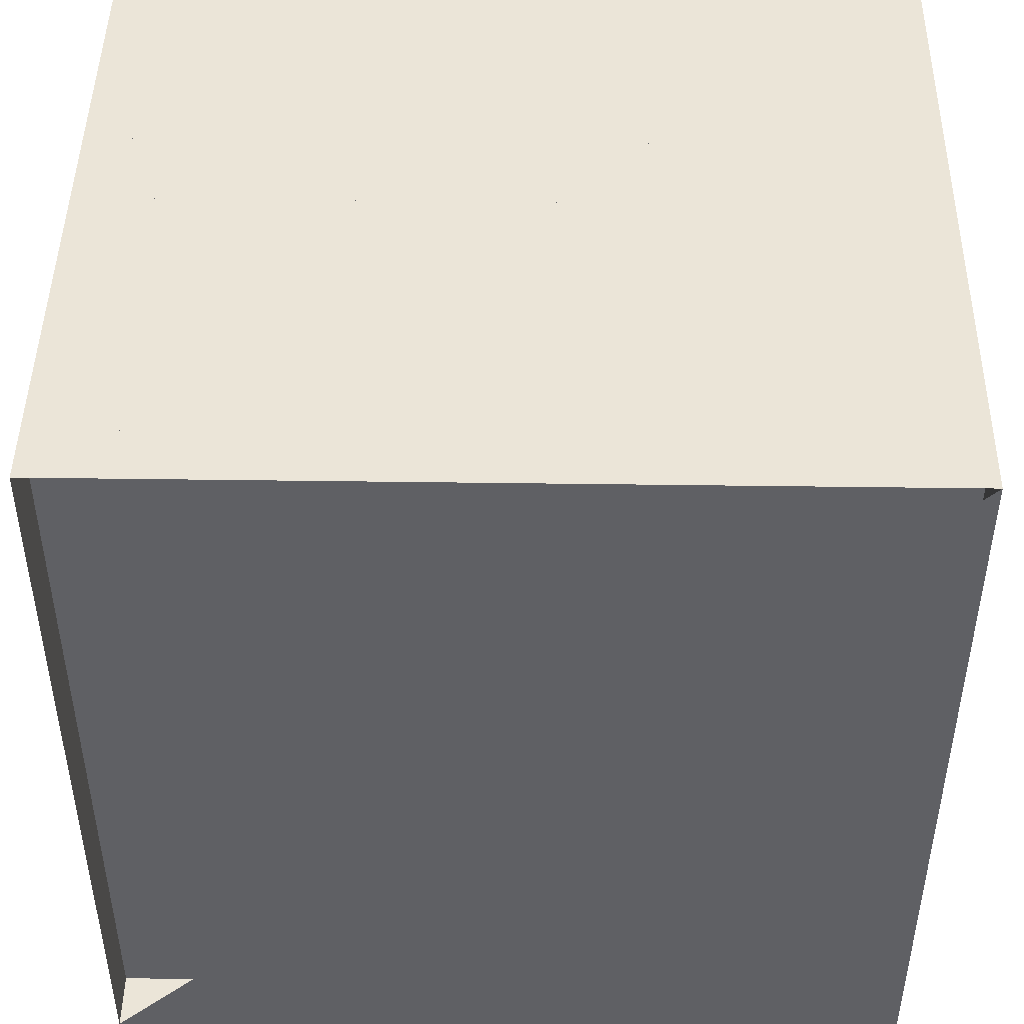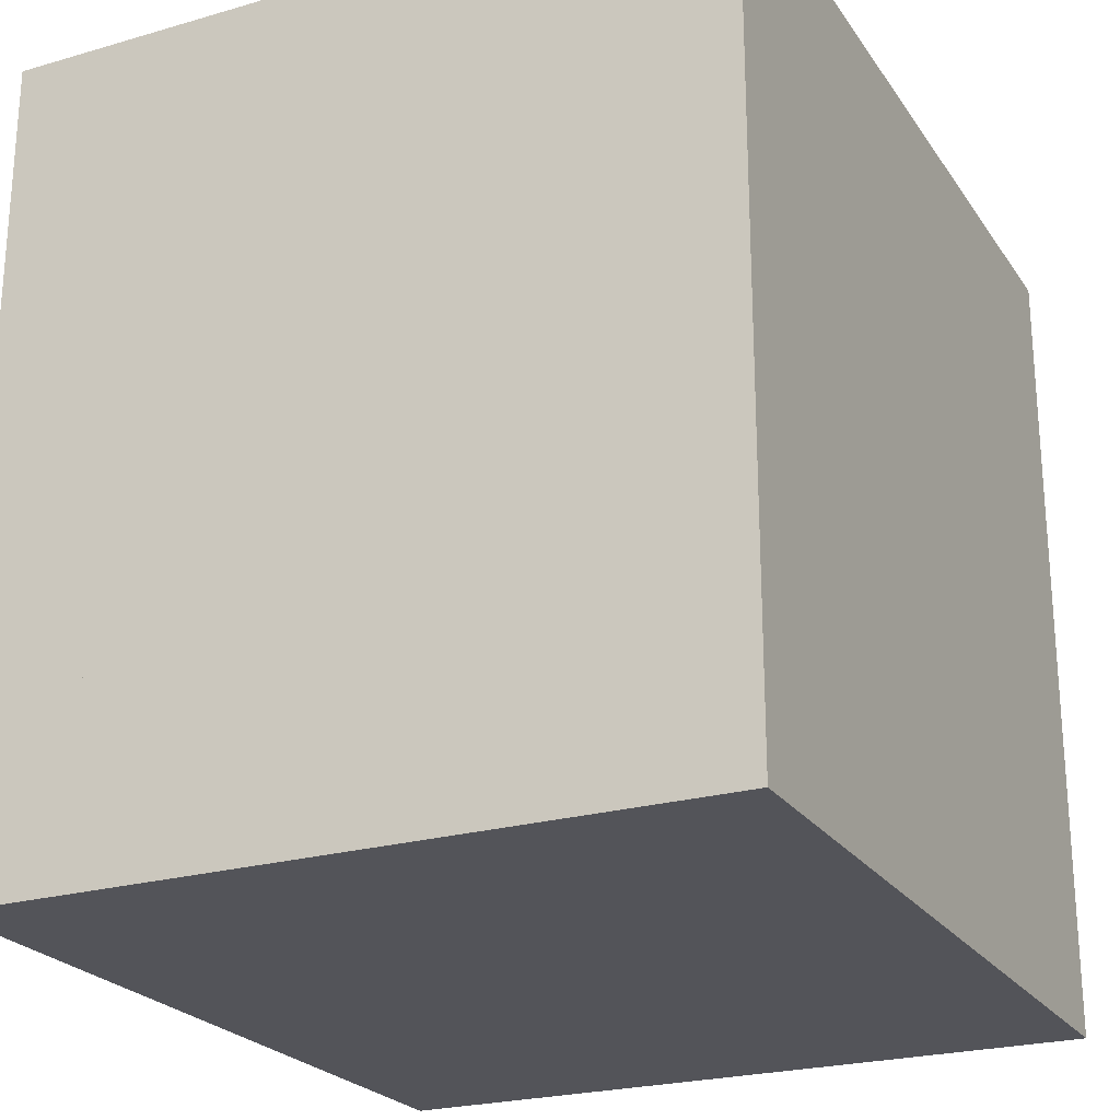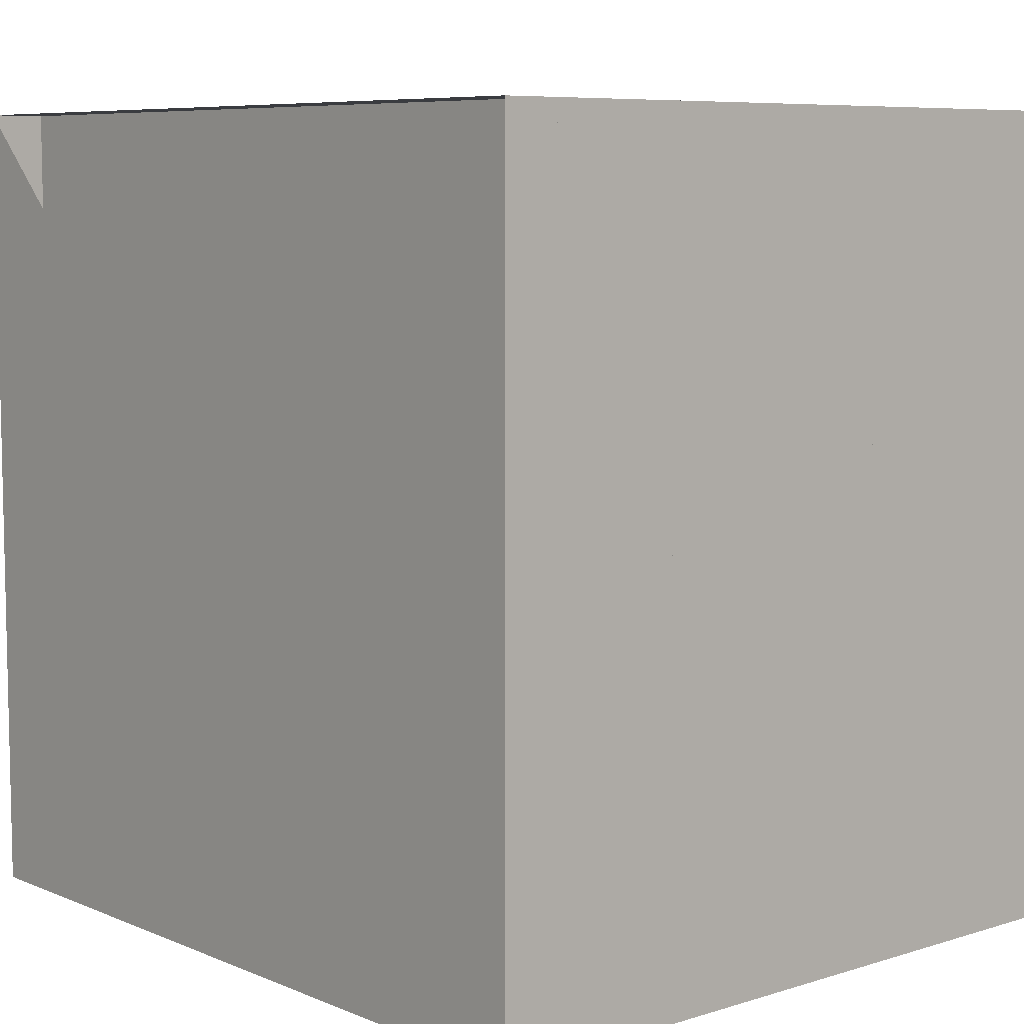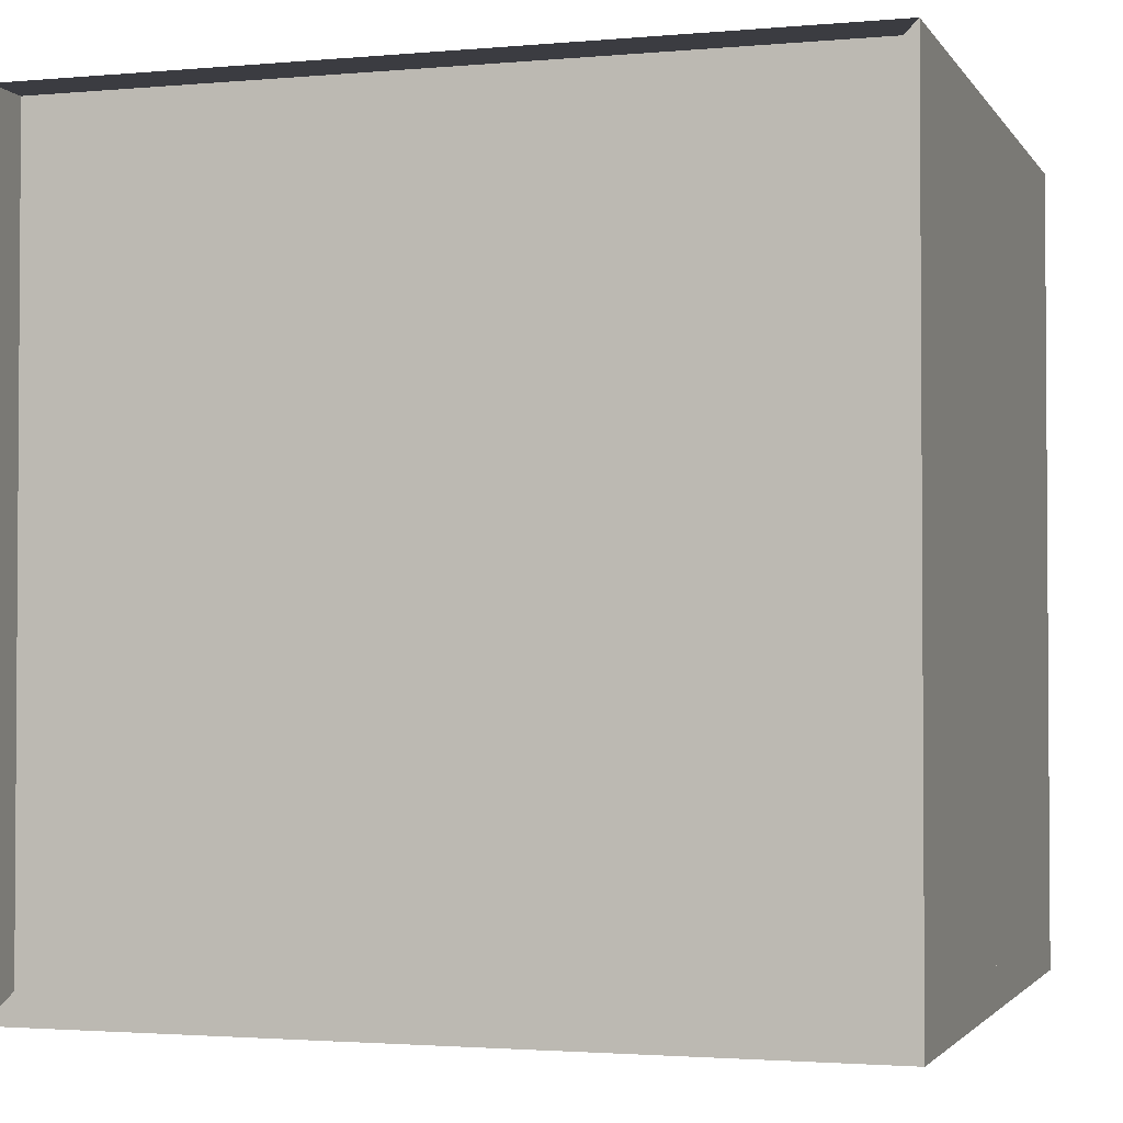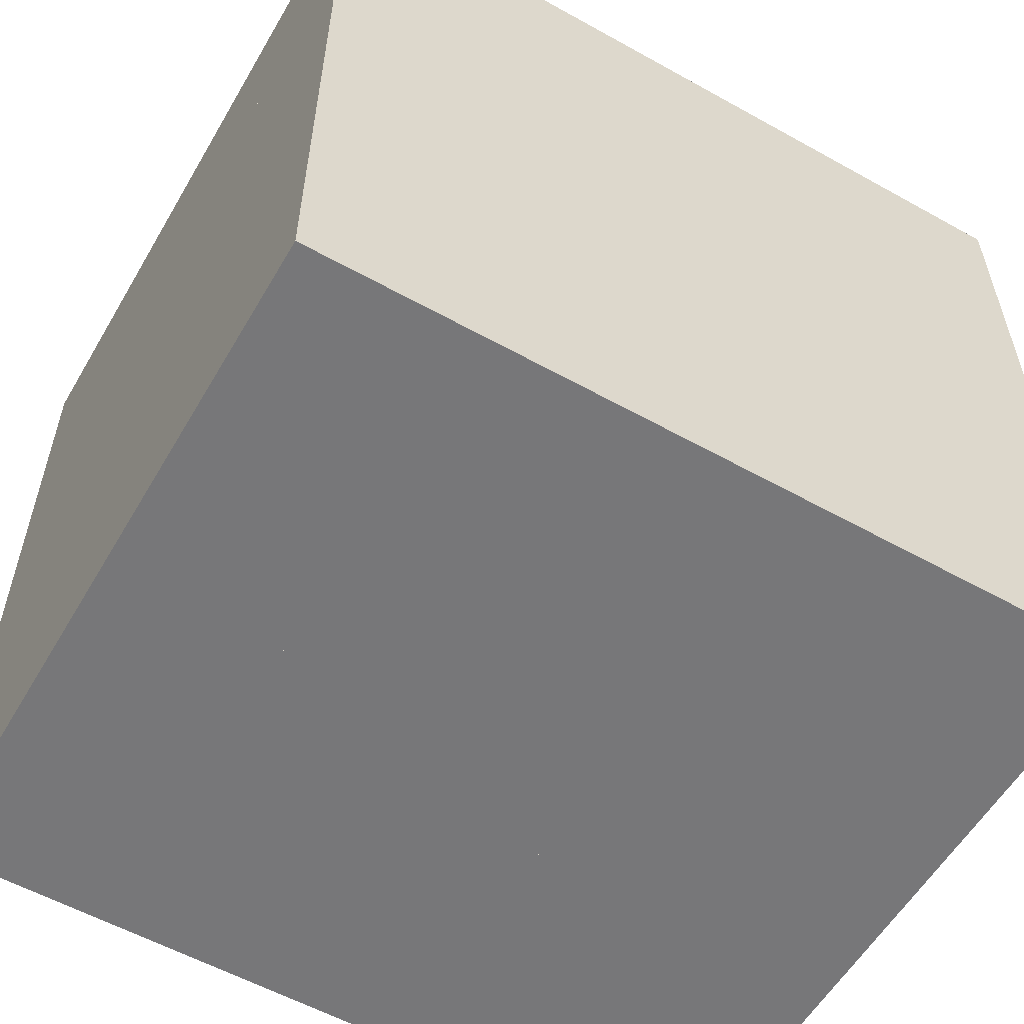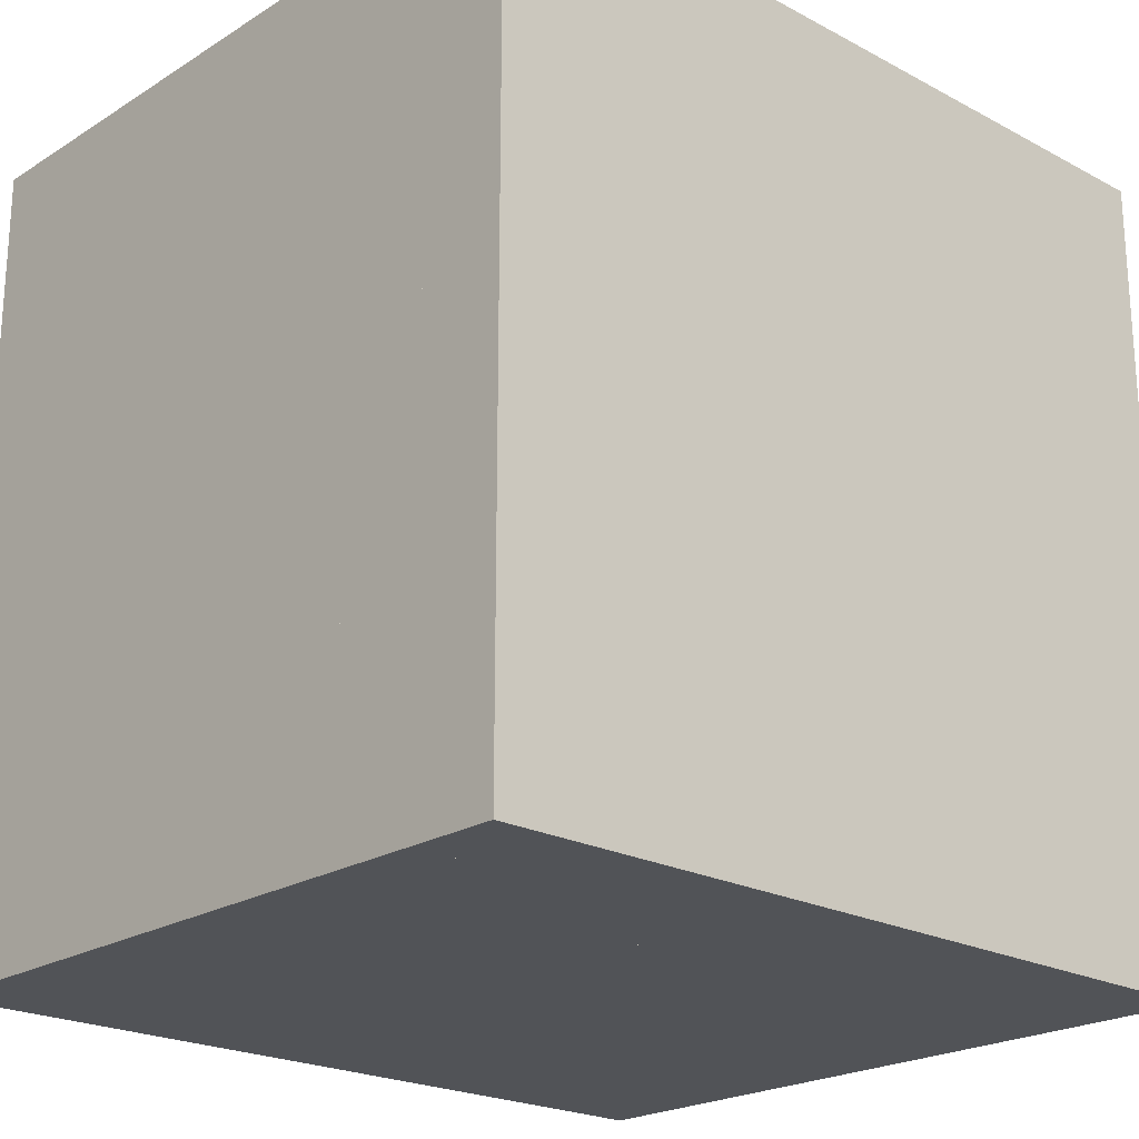
<metadata>
{"format":"obj","ext":"obj","renderer":"f3d","projection":"perspective","resolution":1024,"background":"white","views":[{"elev":45.9,"azim":-89.1,"up":"+Z"},{"elev":-23.7,"azim":25.8,"up":"+Z"},{"elev":7.4,"azim":-41.0,"up":"+Y"},{"elev":-2.2,"azim":-72.5,"up":"+Z"},{"elev":-57.2,"azim":59.9,"up":"+Y"},{"elev":-22.0,"azim":47.2,"up":"+Z"}]}
</metadata>
<code>
v 0 -1 -1
v 0 -1 1
v 0 1 1
v 0 1 -1
v 0.1396 -1 -1
v 0.1396 -1 1
v 0.1396 1 1
v 0.1396 1 -1
v 0.294 -1 -1
v 0.294 -1 1
v 0.294 1 1
v 0.294 1 -1
v 0.4731 -1 -1
v 0.4731 -1 1
v 0.4731 1 1
v 0.4731 1 -1
v 0.6761 -1 -1
v 0.6761 -1 1
v 0.6761 1 1
v 0.6761 1 -1
v 0.8936 -1 -1
v 0.8936 -1 1
v 0.8936 1 1
v 0.8936 1 -1
v 1.113 -1 -1
v 1.113 -1 1
v 1.113 1 1
v 1.113 1 -1
v 1.331 -1 -1
v 1.331 -1 1
v 1.331 1 1
v 1.331 1 -1
v 1.553 -1 -1
v 1.553 -1 1
v 1.553 1 1
v 1.553 1 -1
v 1.776 -1 -1
v 1.776 -1 1
v 1.776 1 1
v 1.776 1 -1
f 1 2 4 5
f 5 6 7 8
f 5 6 2 1
f 6 7 3 2
f 7 8 4 3
f 8 5 1 4
f 9 10 11 12
f 9 10 6 5
f 10 11 7 6
f 11 12 8 7
f 12 9 5 8
f 13 14 15 16
f 13 14 10 9
f 14 15 11 10
f 15 16 12 11
f 16 13 9 12
f 17 18 19 20
f 17 18 14 13
f 18 19 15 14
f 19 20 16 15
f 20 17 13 16
f 21 22 23 24
f 21 22 18 17
f 22 23 19 18
f 23 24 20 19
f 24 21 17 20
f 25 26 27 28
f 25 26 22 21
f 26 27 23 22
f 27 28 24 23
f 28 25 21 24
f 29 30 31 32
f 29 30 26 25
f 30 31 27 26
f 31 32 28 27
f 32 29 25 28
f 33 34 35 36
f 33 34 30 29
f 34 35 31 30
f 35 36 32 31
f 36 33 29 32
f 37 38 39 40
f 37 38 34 33
f 38 39 35 34
f 39 40 36 35
f 40 37 33 36

</code>
